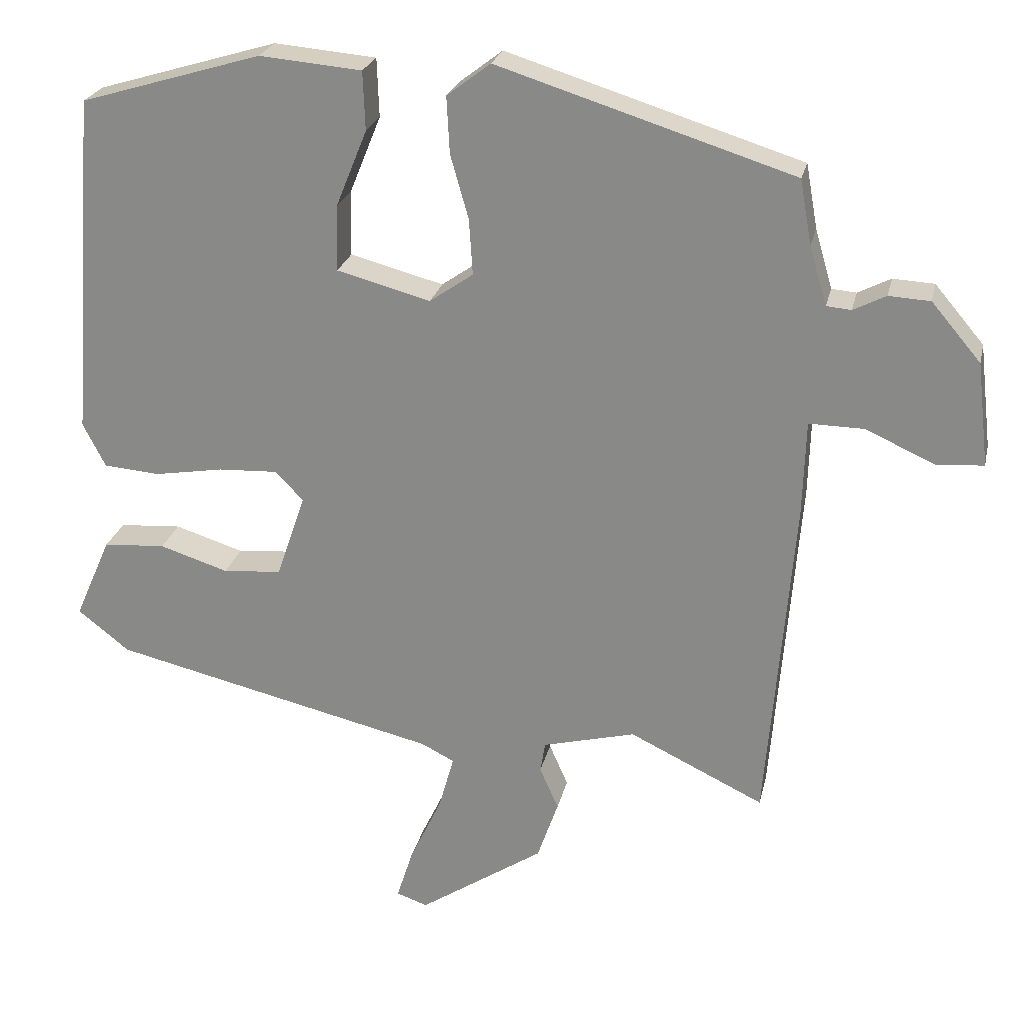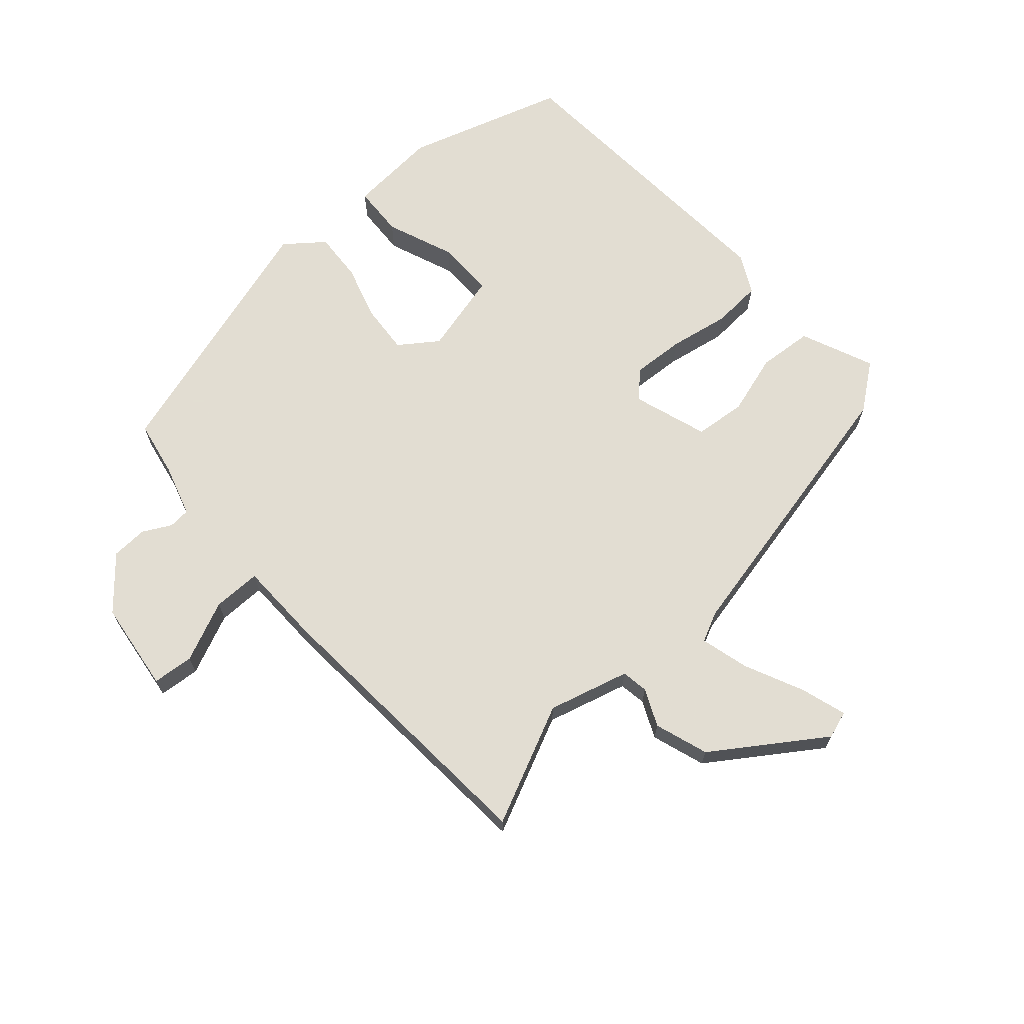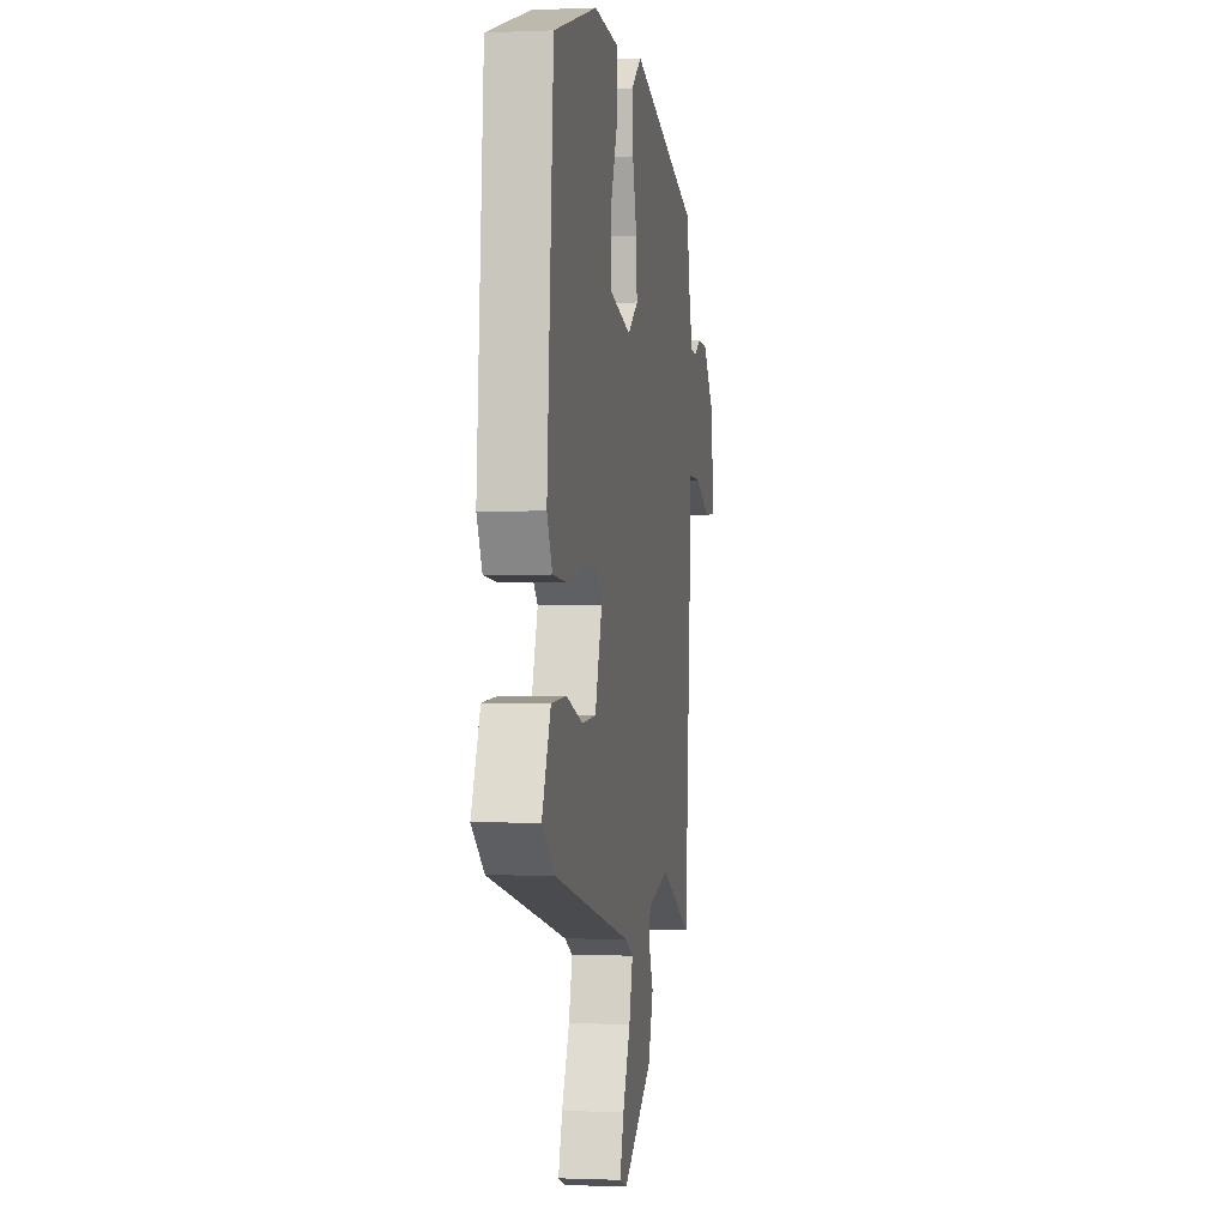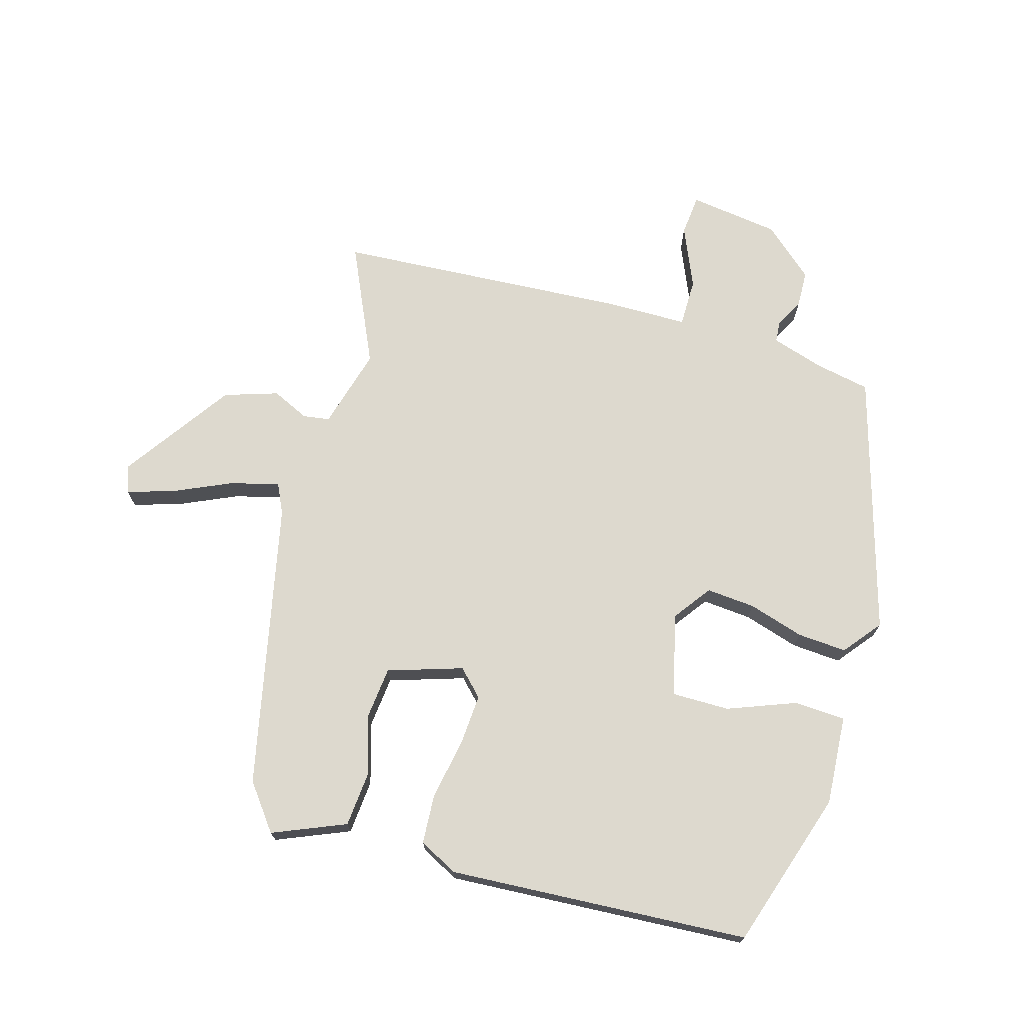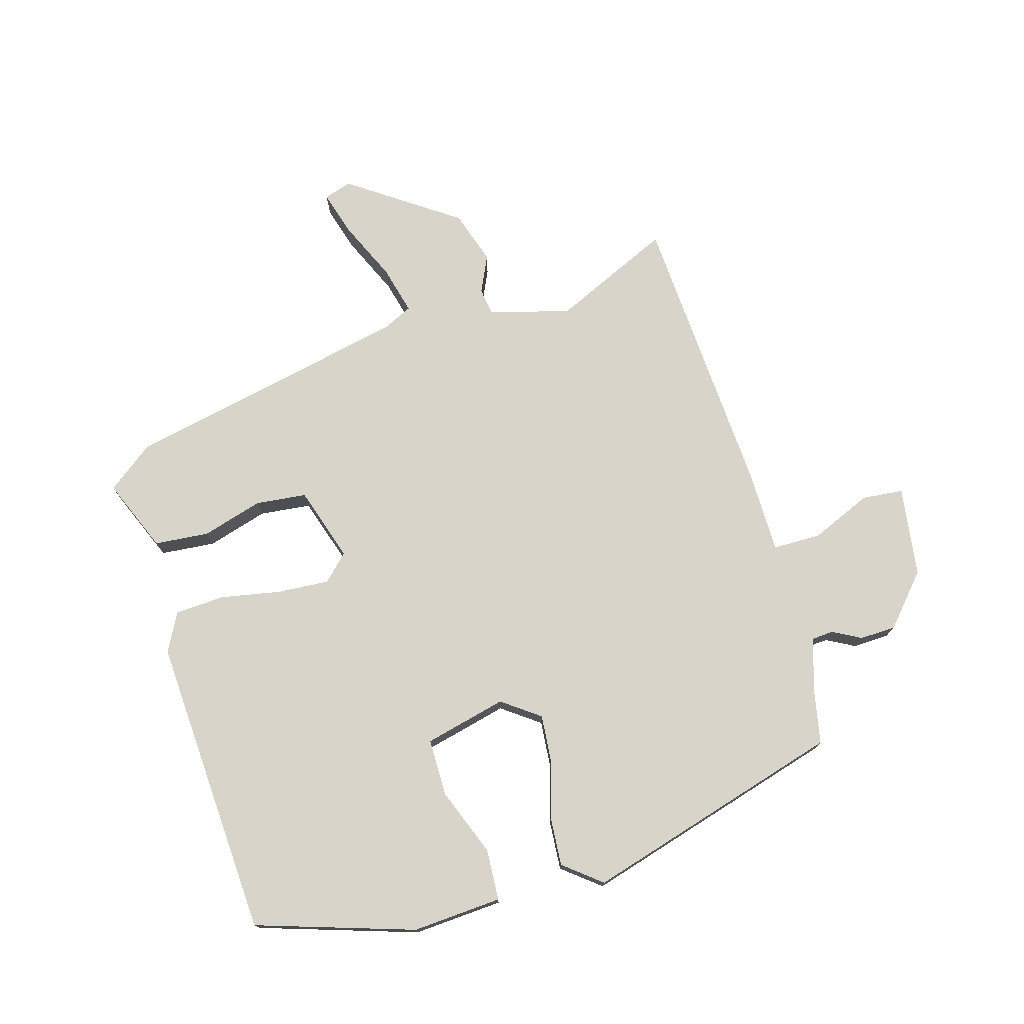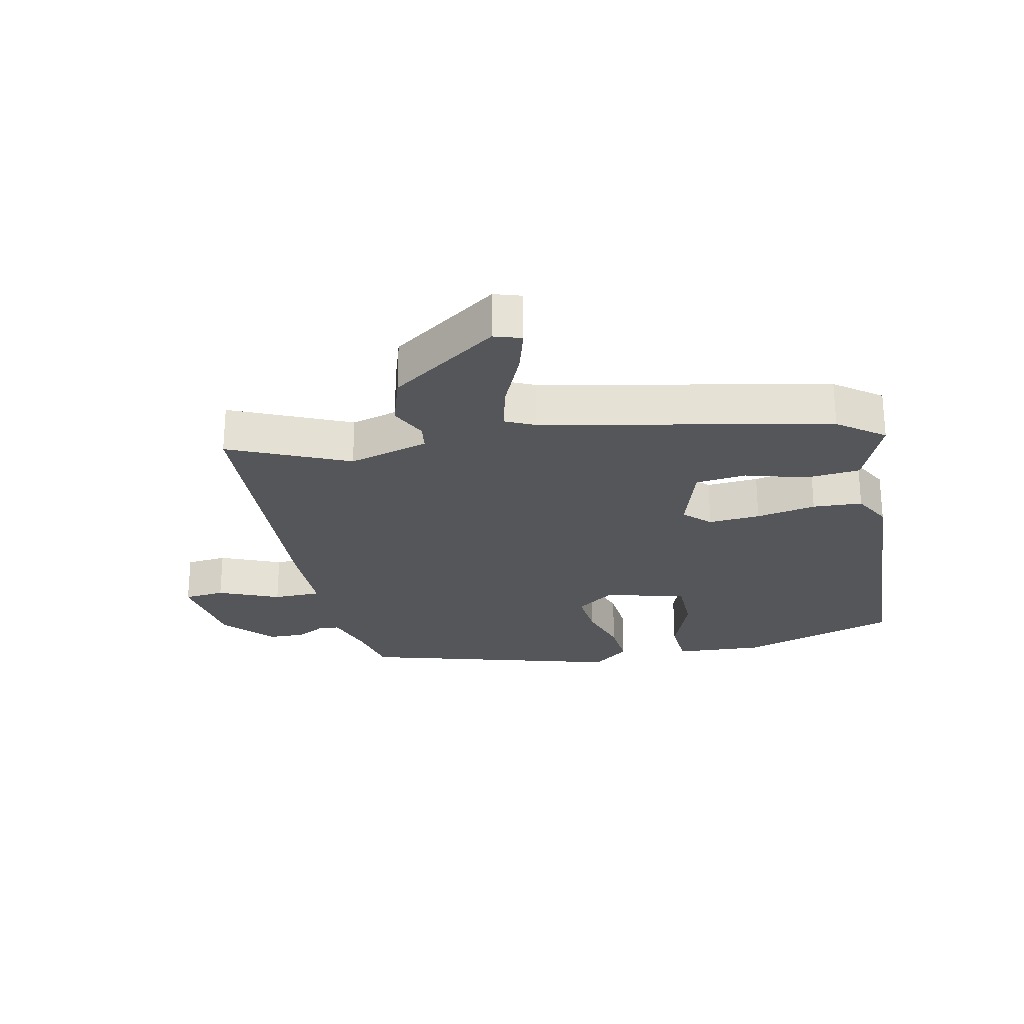
<metadata>
{"format":"obj","ext":"obj","renderer":"f3d","projection":"perspective","resolution":1024,"background":"white","views":[{"elev":24.3,"azim":12.5,"up":"+Z"},{"elev":68.1,"azim":139.1,"up":"+Y"},{"elev":-0.7,"azim":-80.8,"up":"+Z"},{"elev":71.8,"azim":-72.9,"up":"+Y"},{"elev":75.2,"azim":-15.1,"up":"+Y"},{"elev":-25.2,"azim":-166.5,"up":"+Y"}]}
</metadata>
<code>
v 0.481 0.07 -0.545
v 0.295 0.07 -0.456
v 0.167 0.07 -0.489
v 0.16 0.07 -0.531
v 0.186 0.07 -0.59
v 0.157 0.07 -0.674
v -0.016 0.07 -0.789
v -0.059 0.07 -0.774
v -0.036 0.07 -0.702
v 0.008 0.07 -0.609
v 0.029 0.07 -0.533
v -0.017 0.07 -0.51
v -0.467 0.07 -0.405
v -0.538 0.07 -0.349
v -0.488 0.07 -0.235
v -0.402 0.07 -0.229
v -0.307 0.07 -0.259
v -0.226 0.07 -0.252
v -0.186 0.07 -0.135
v -0.225 0.07 -0.095
v -0.307 0.07 -0.099
v -0.402 0.07 -0.115
v -0.48 0.07 -0.109
v -0.511 0.07 -0.048
v -0.474 0.07 0.427
v -0.224 0.07 0.502
v -0.083 0.07 0.49
v -0.08 0.07 0.409
v -0.123 0.07 0.303
v -0.125 0.07 0.212
v 0.004 0.07 0.178
v 0.064 0.07 0.22
v 0.059 0.07 0.297
v 0.034 0.07 0.385
v 0.03 0.07 0.463
v 0.09 0.07 0.509
v 0.497 0.07 0.382
v 0.513 0.07 0.293
v 0.537 0.07 0.212
v 0.571 0.07 0.209
v 0.616 0.07 0.232
v 0.673 0.07 0.229
v 0.741 0.07 0.149
v 0.758 0.07 0.006
v 0.693 0.07 0.001
v 0.598 0.07 0.044
v 0.522 0.07 0.045
v 0.518 0.07 -0.087
v 0.481 0 -0.545
v 0.295 0 -0.456
v 0.167 0 -0.489
v 0.16 0 -0.531
v 0.186 0 -0.59
v 0.157 0 -0.674
v -0.016 0 -0.789
v -0.059 0 -0.774
v -0.036 0 -0.702
v 0.008 0 -0.609
v 0.029 0 -0.533
v -0.017 0 -0.51
v -0.467 0 -0.405
v -0.538 0 -0.349
v -0.488 0 -0.235
v -0.402 0 -0.229
v -0.307 0 -0.259
v -0.226 0 -0.252
v -0.186 0 -0.135
v -0.225 0 -0.095
v -0.307 0 -0.099
v -0.402 0 -0.115
v -0.48 0 -0.109
v -0.511 0 -0.048
v -0.474 0 0.427
v -0.224 0 0.502
v -0.083 0 0.49
v -0.08 0 0.409
v -0.123 0 0.303
v -0.125 0 0.212
v 0.004 0 0.178
v 0.064 0 0.22
v 0.059 0 0.297
v 0.034 0 0.385
v 0.03 0 0.463
v 0.09 0 0.509
v 0.497 0 0.382
v 0.513 0 0.293
v 0.537 0 0.212
v 0.571 0 0.209
v 0.616 0 0.232
v 0.673 0 0.229
v 0.741 0 0.149
v 0.758 0 0.006
v 0.693 0 0.001
v 0.598 0 0.044
v 0.522 0 0.045
v 0.518 0 -0.087
f 47 48 1 2
f 44 45 46
f 43 44 46
f 42 43 46
f 41 42 46
f 40 41 46
f 39 40 46 47
f 47 2 3
f 39 47 3
f 38 39 3
f 36 37 38
f 35 36 38
f 34 35 38
f 33 34 38
f 32 33 38 3
f 27 28 29
f 26 27 29
f 25 26 29
f 24 25 29
f 23 24 29
f 22 23 29
f 21 22 29
f 20 21 29 30
f 19 20 30 31
f 15 16 17
f 14 15 17
f 13 14 17
f 12 13 17
f 11 12 17 18
f 8 9 10
f 7 8 10
f 6 7 10
f 5 6 10
f 4 5 10
f 4 10 11
f 19 31 32
f 18 19 32
f 11 18 32
f 4 11 32
f 3 4 32
f 50 49 96 95
f 94 93 92
f 94 92 91
f 94 91 90
f 94 90 89
f 94 89 88
f 95 94 88 87
f 51 50 95
f 51 95 87
f 51 87 86
f 86 85 84
f 86 84 83
f 86 83 82
f 86 82 81
f 51 86 81 80
f 77 76 75
f 77 75 74
f 77 74 73
f 77 73 72
f 77 72 71
f 77 71 70
f 77 70 69
f 78 77 69 68
f 79 78 68 67
f 65 64 63
f 65 63 62
f 65 62 61
f 65 61 60
f 66 65 60 59
f 58 57 56
f 58 56 55
f 58 55 54
f 58 54 53
f 58 53 52
f 59 58 52
f 80 79 67
f 80 67 66
f 80 66 59
f 80 59 52
f 80 52 51
f 1 49 50 2
f 2 50 51 3
f 3 51 52 4
f 4 52 53 5
f 5 53 54 6
f 6 54 55 7
f 7 55 56 8
f 8 56 57 9
f 9 57 58 10
f 10 58 59 11
f 11 59 60 12
f 12 60 61 13
f 13 61 62 14
f 14 62 63 15
f 15 63 64 16
f 16 64 65 17
f 17 65 66 18
f 18 66 67 19
f 19 67 68 20
f 20 68 69 21
f 21 69 70 22
f 22 70 71 23
f 23 71 72 24
f 24 72 73 25
f 25 73 74 26
f 26 74 75 27
f 27 75 76 28
f 28 76 77 29
f 29 77 78 30
f 30 78 79 31
f 31 79 80 32
f 32 80 81 33
f 33 81 82 34
f 34 82 83 35
f 35 83 84 36
f 36 84 85 37
f 37 85 86 38
f 38 86 87 39
f 39 87 88 40
f 40 88 89 41
f 41 89 90 42
f 42 90 91 43
f 43 91 92 44
f 44 92 93 45
f 45 93 94 46
f 46 94 95 47
f 47 95 96 48
f 48 96 49 1

</code>
